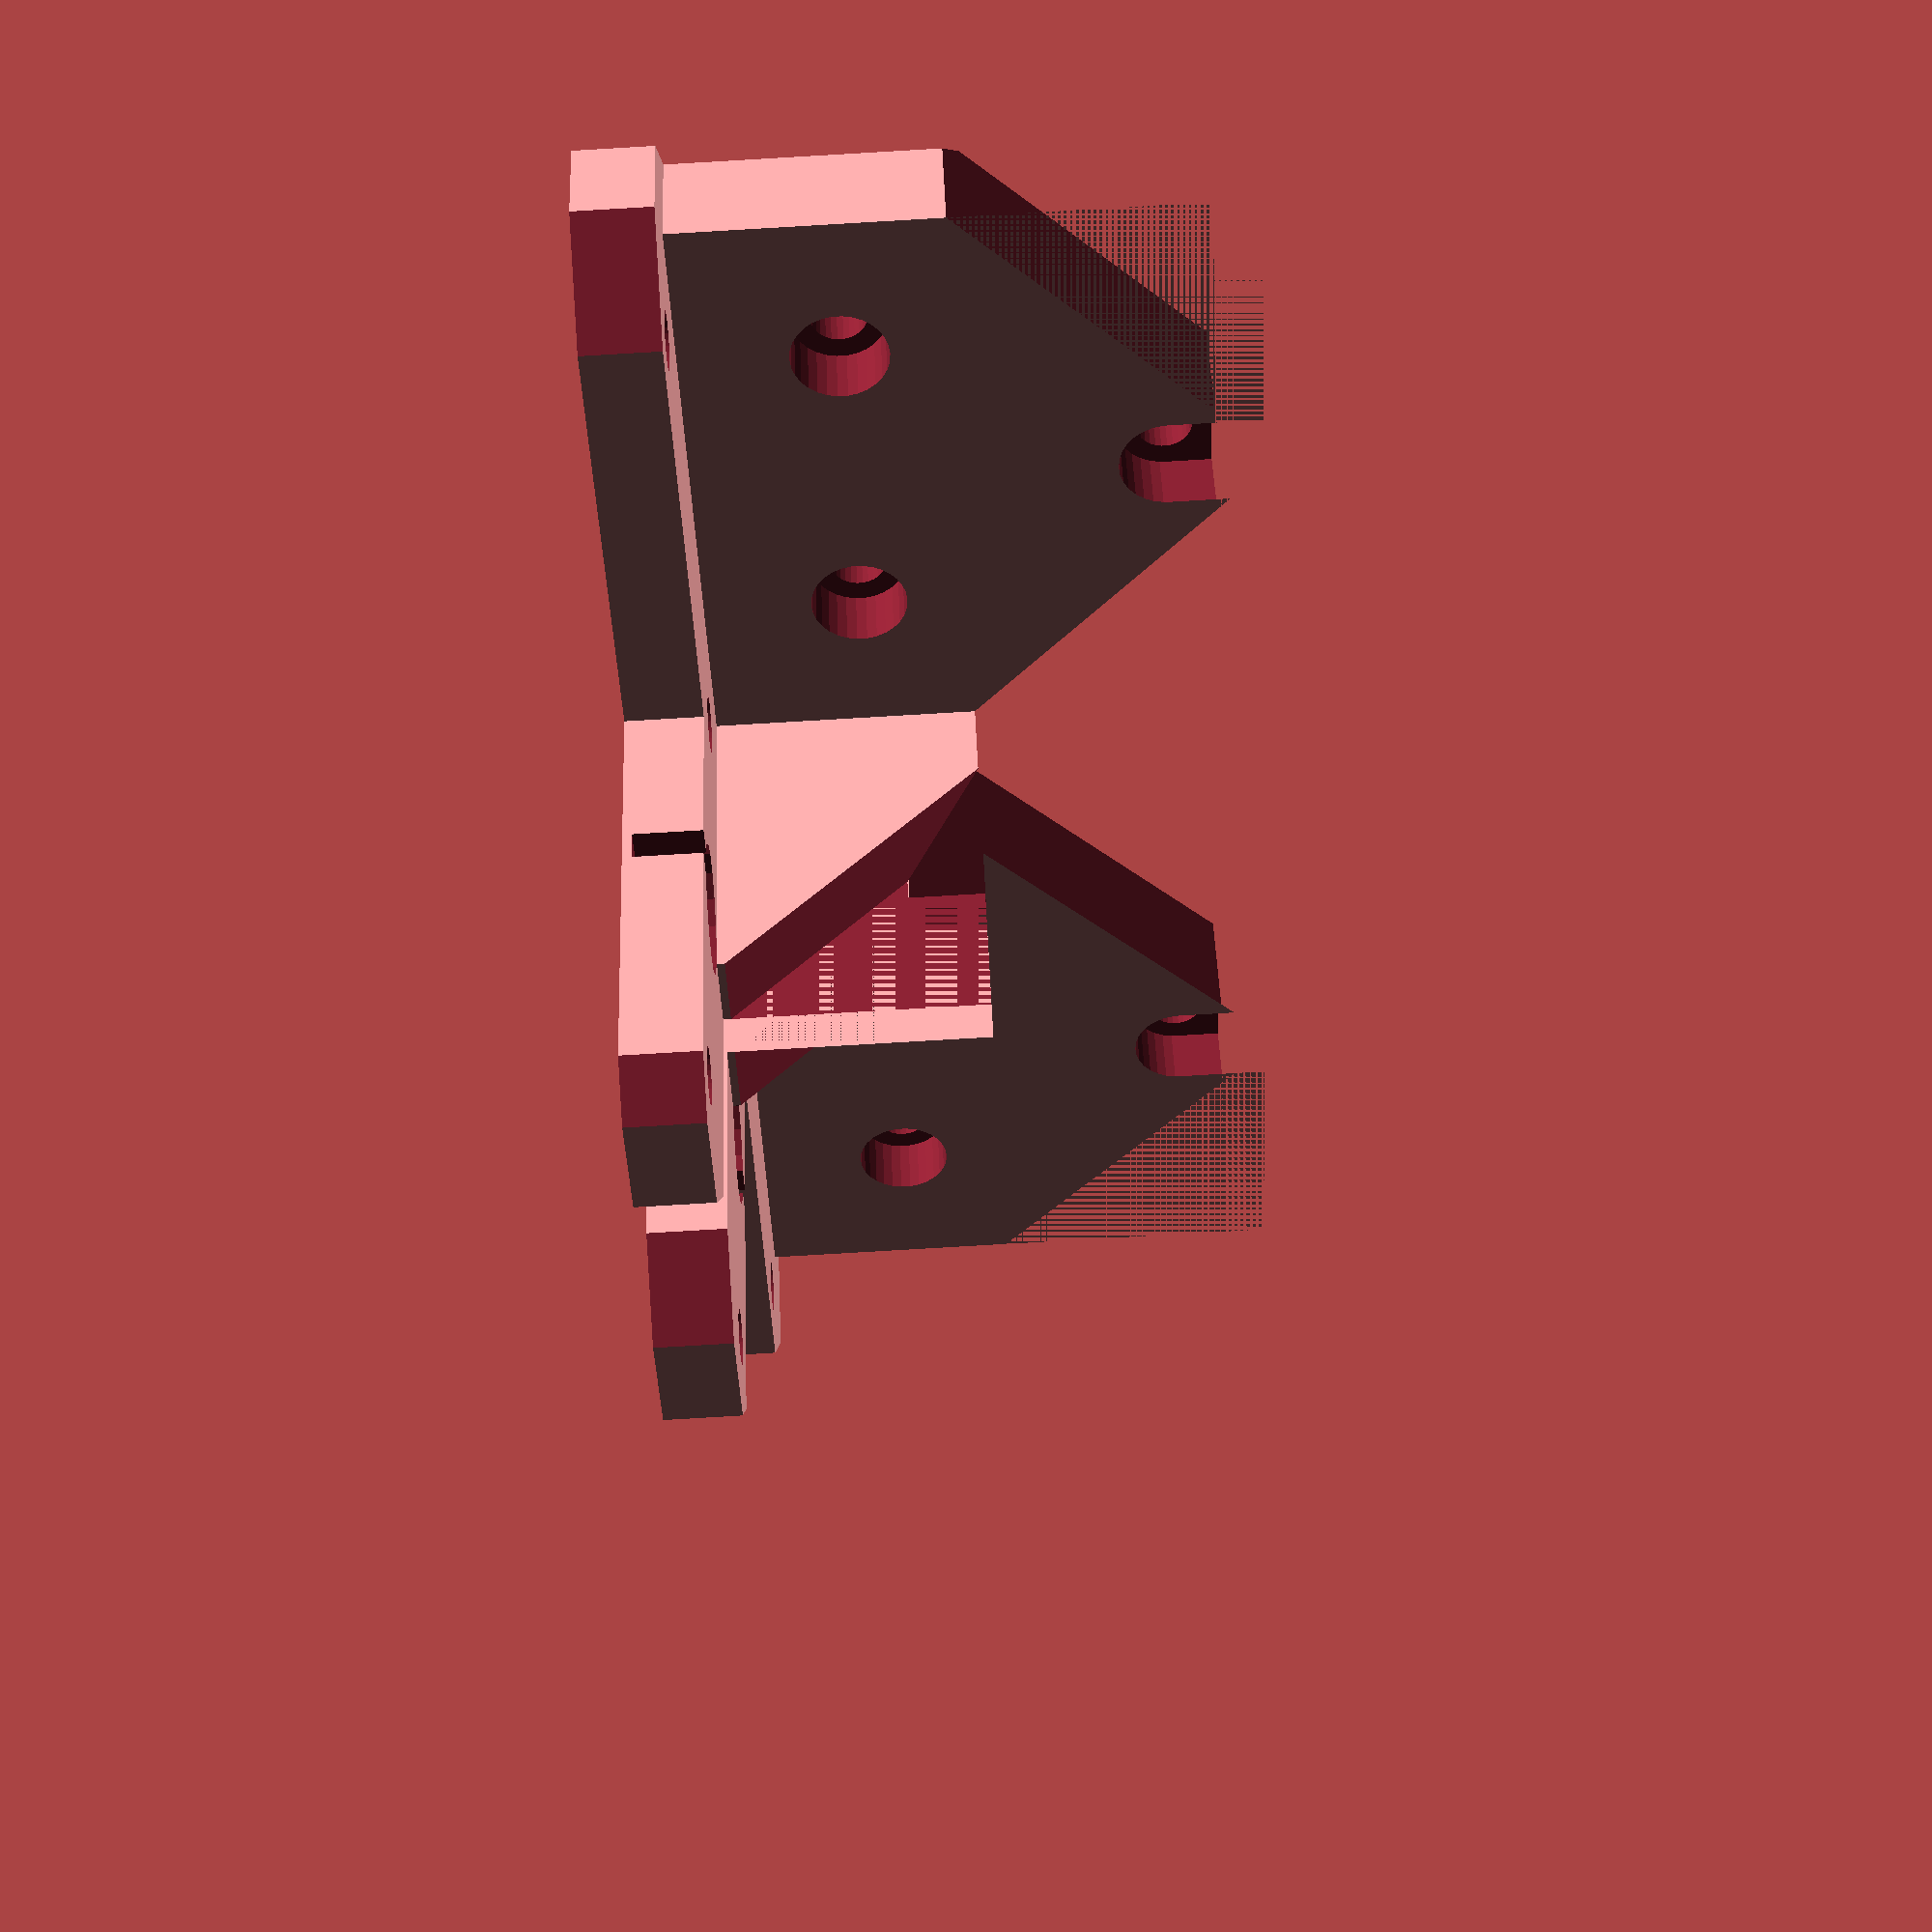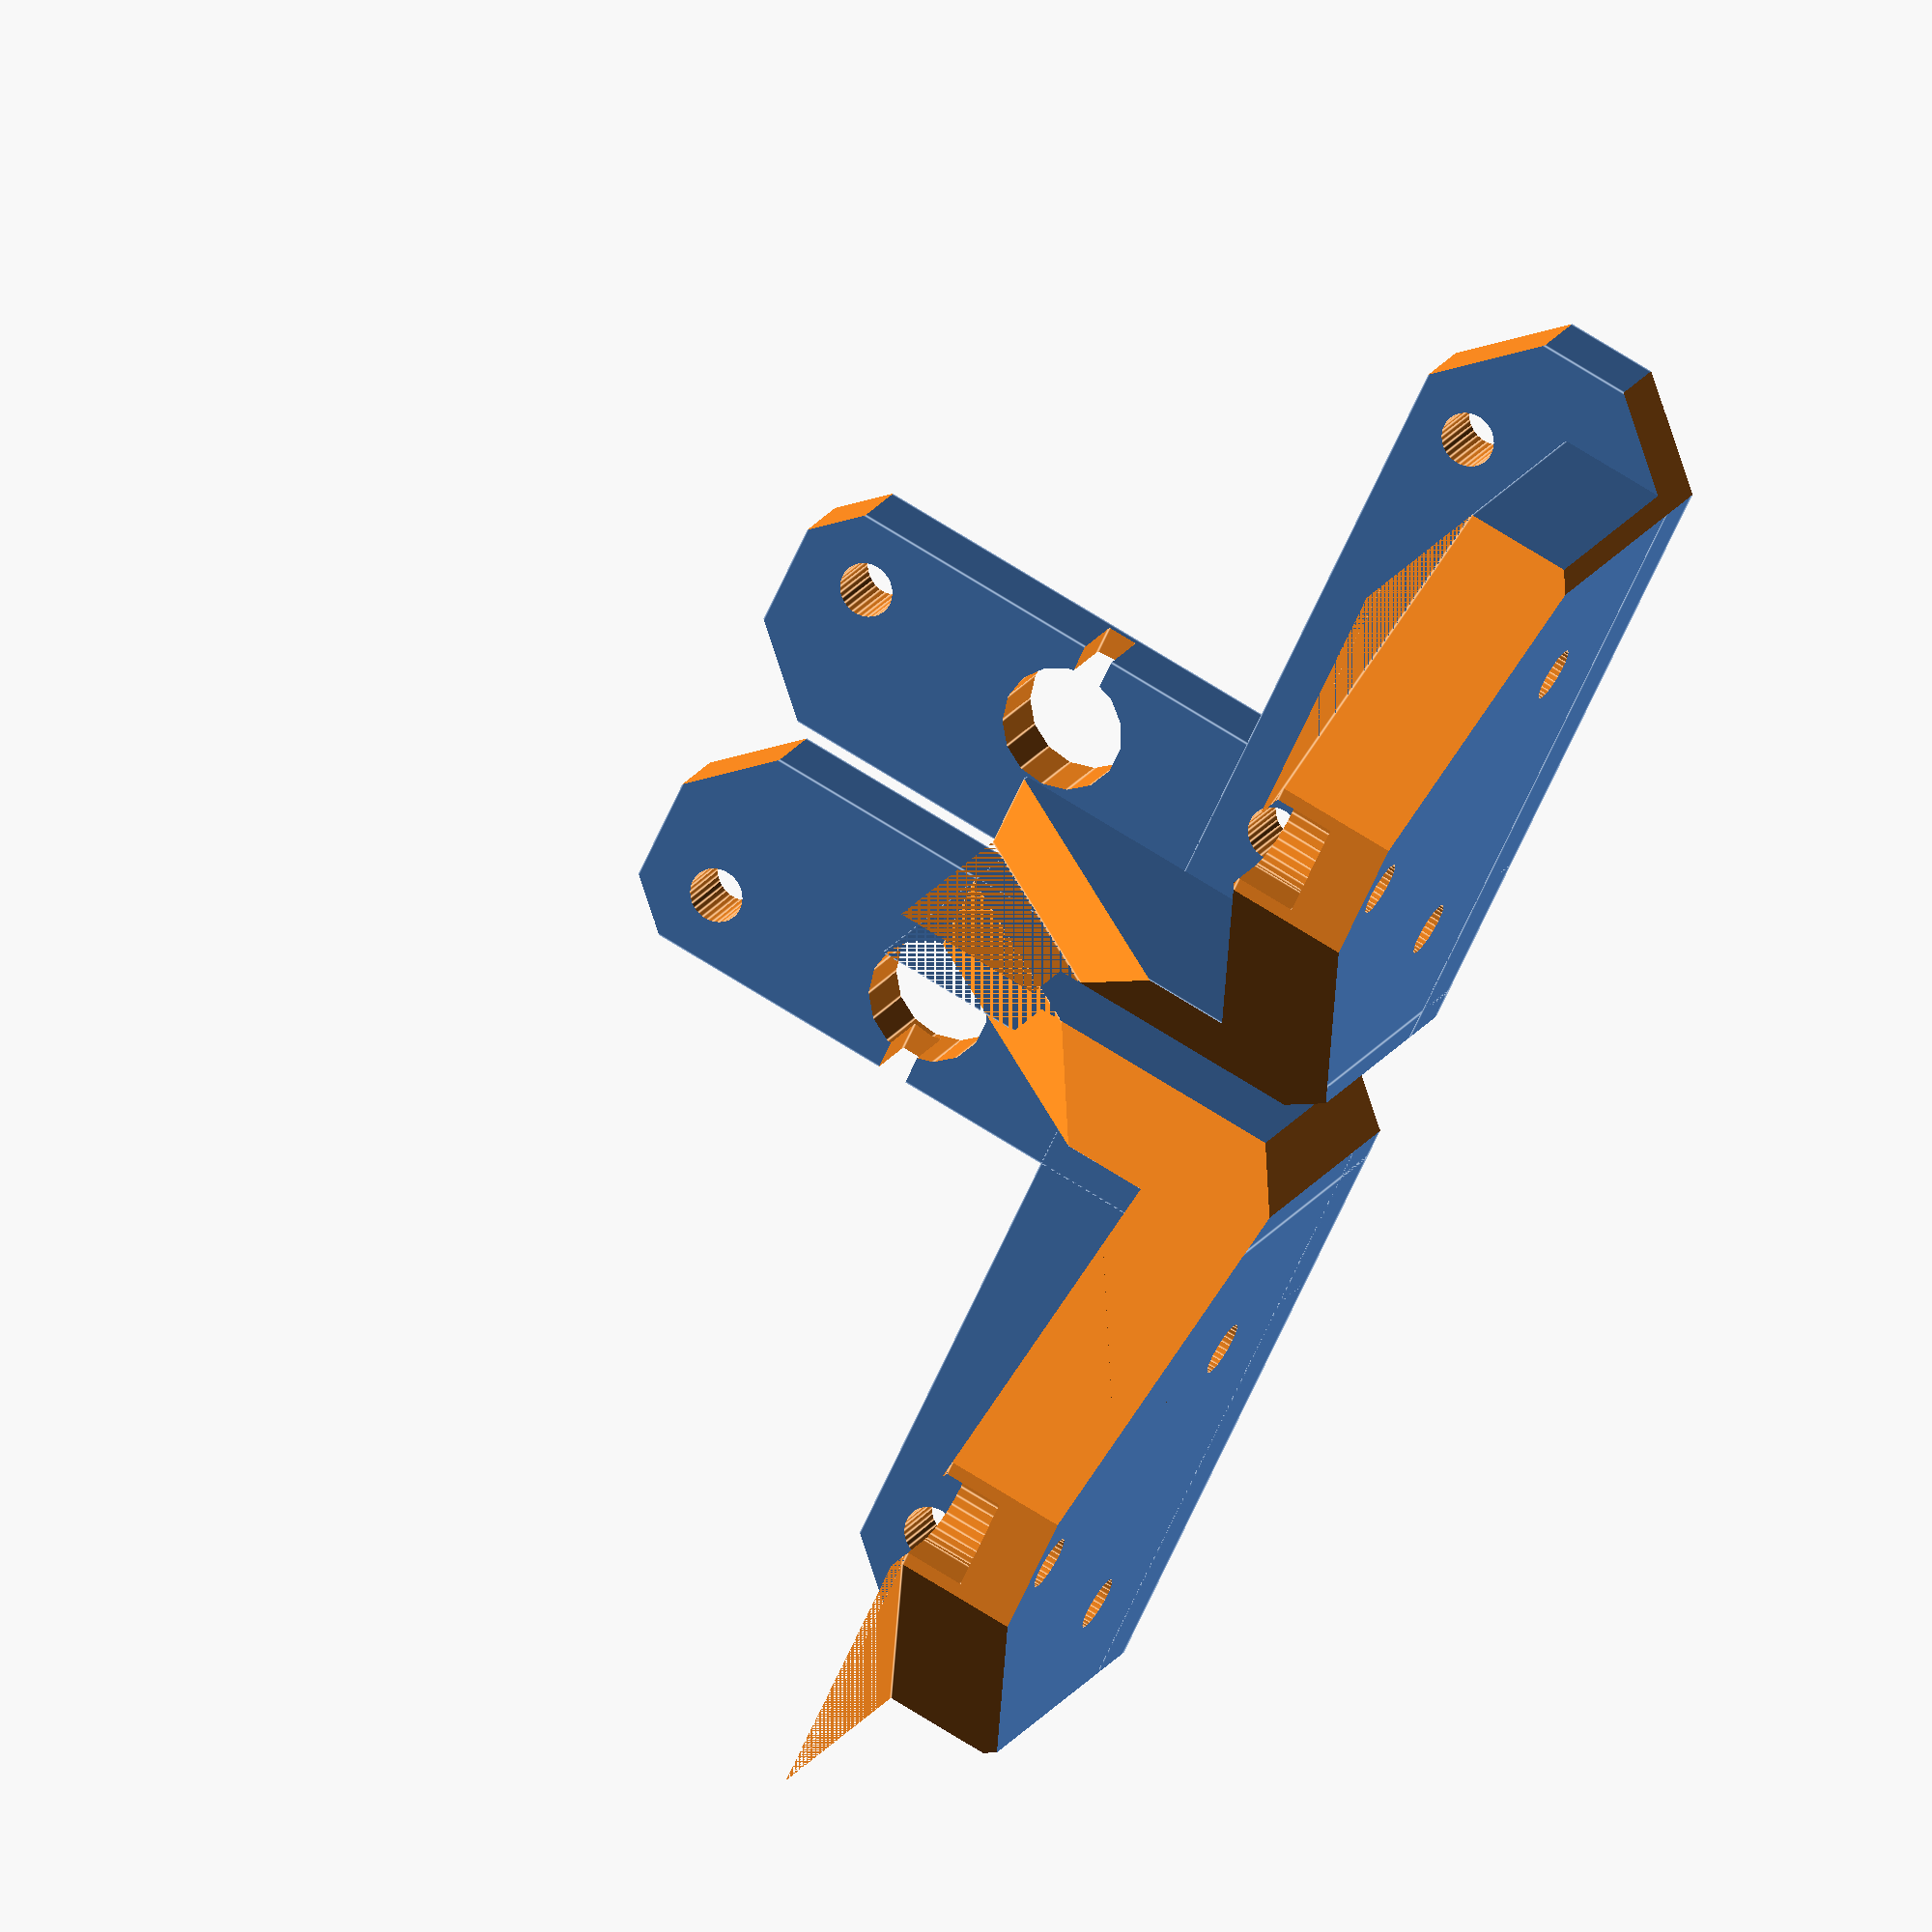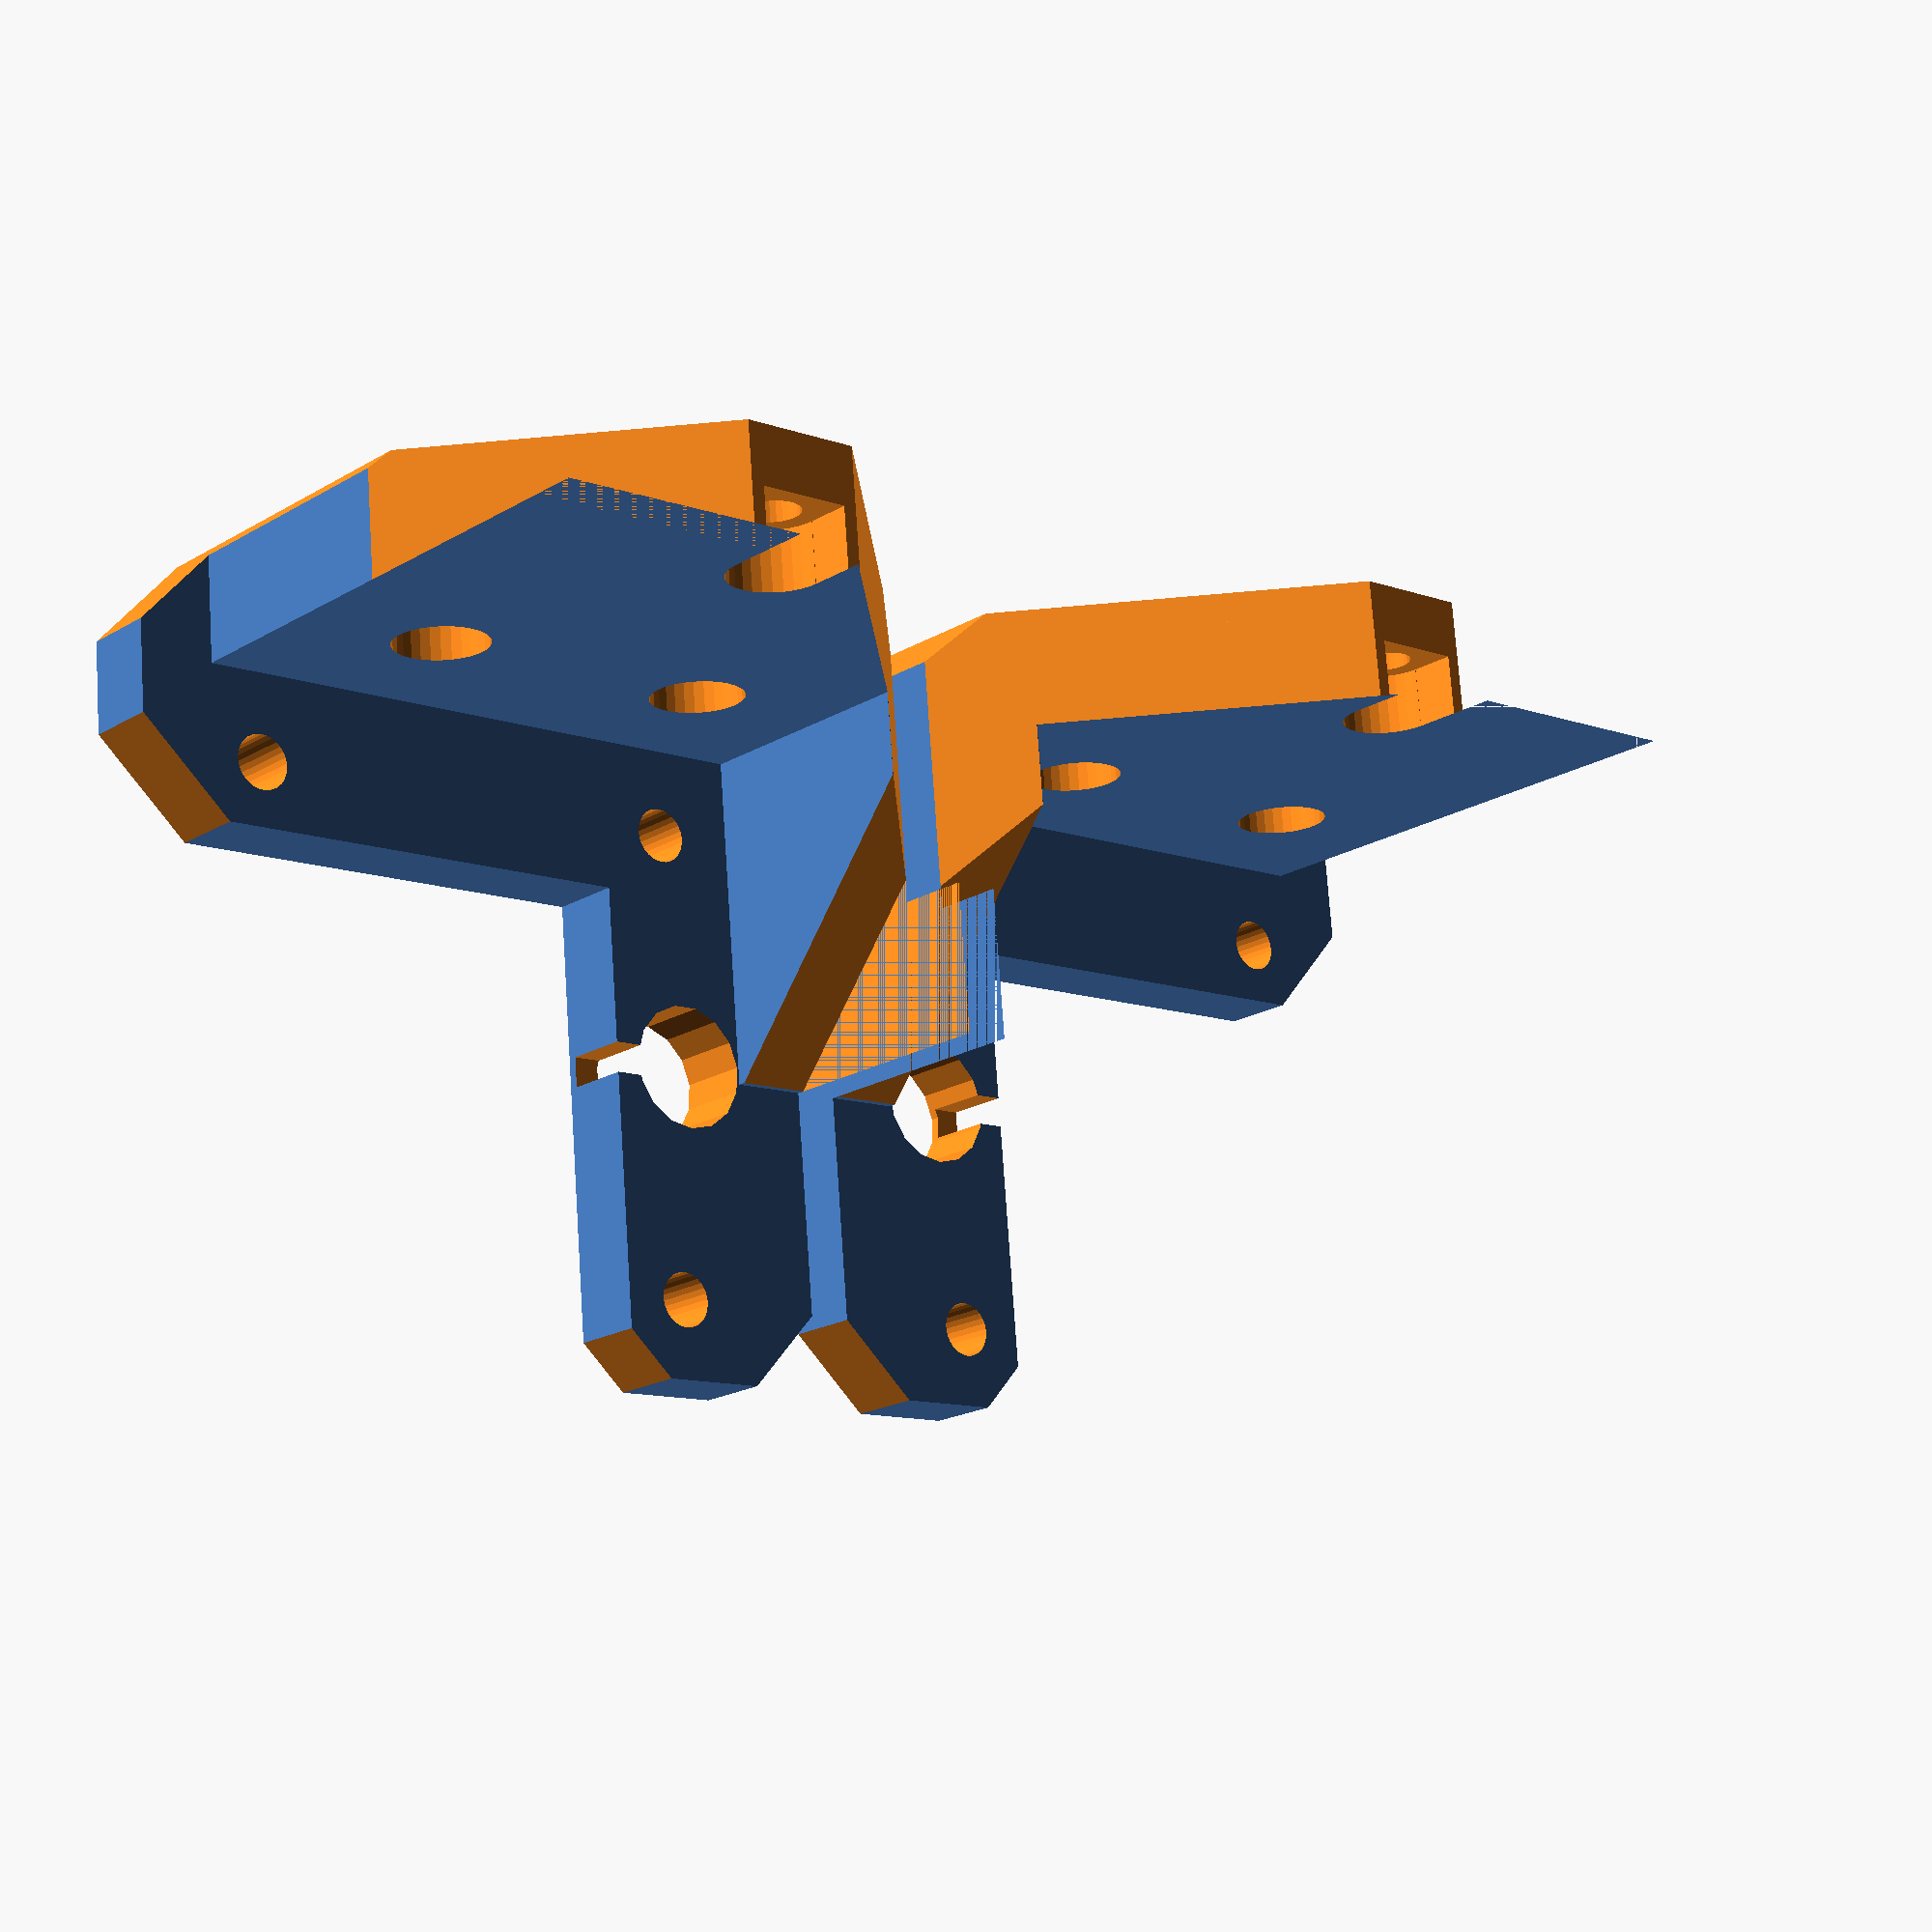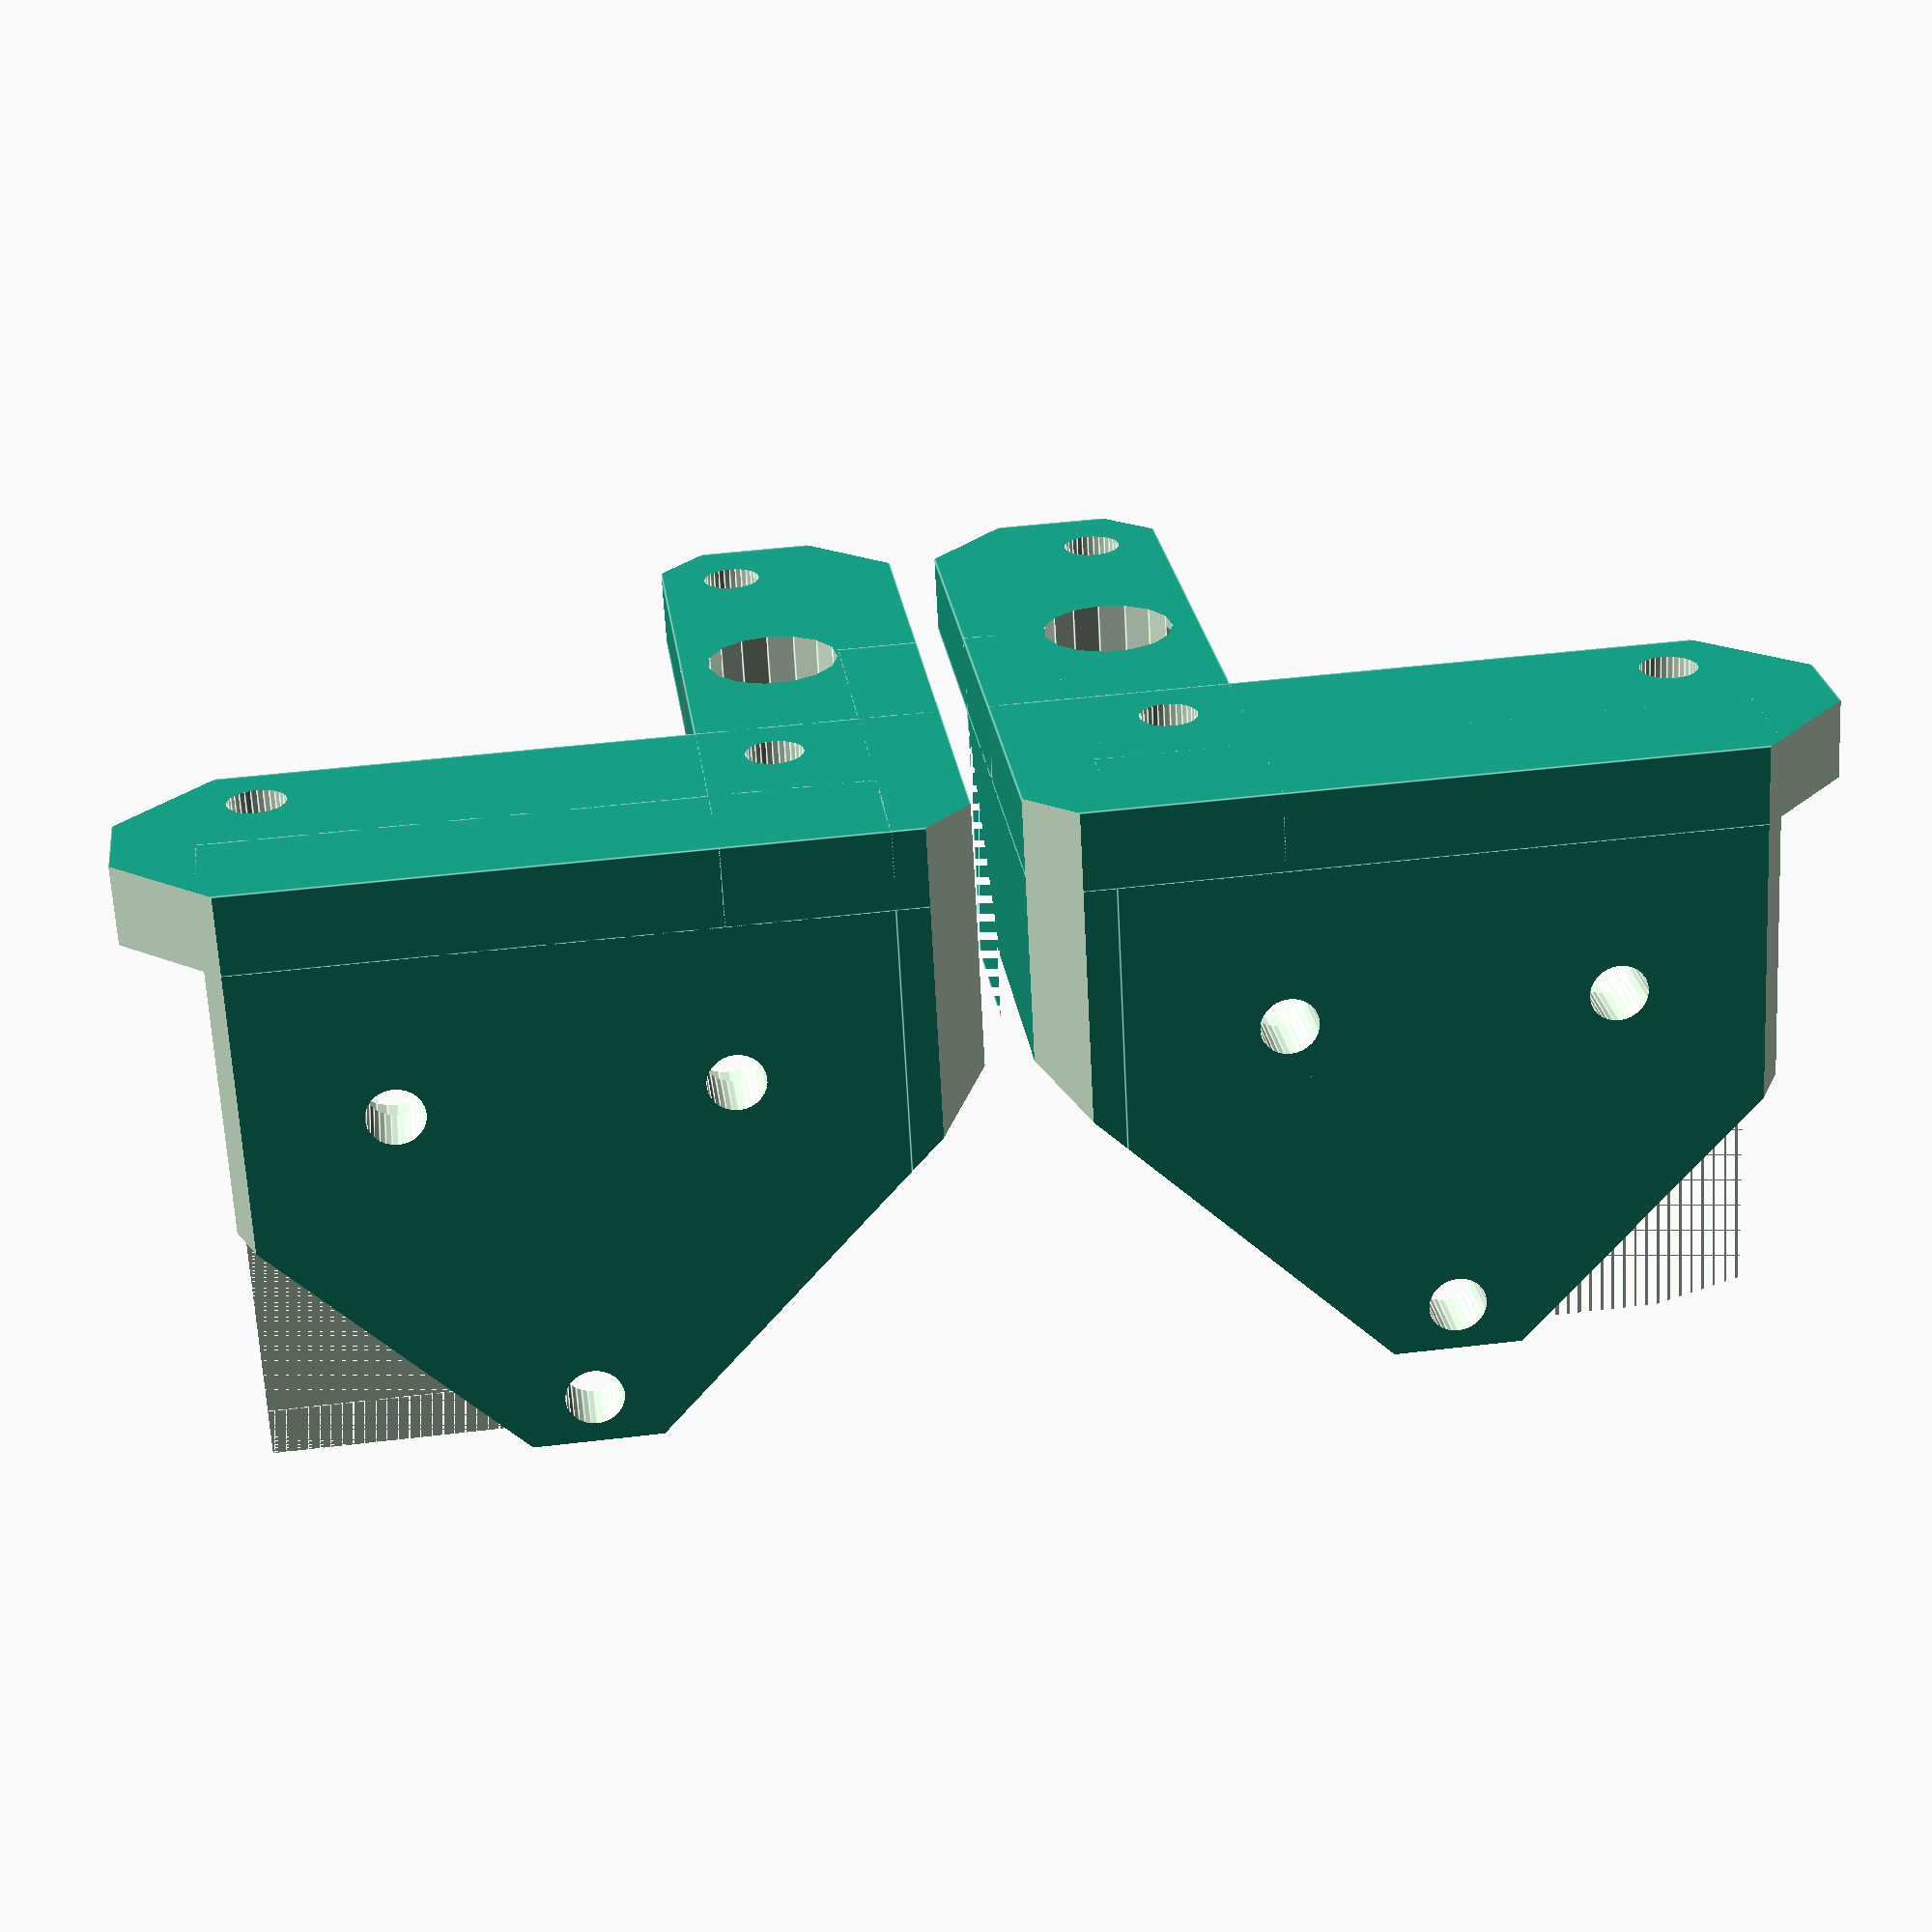
<openscad>
// PRUSA iteration3
// Z axis bottom holder
// GNU GPL v3
// Josef Průša <iam@josefprusa.cz> and contributors
// http://www.reprap.org/wiki/Prusa_Mendel
// http://prusamendel.org

module z_bottom_base()
{
    cube([8,40,16+25]); // plate touching the base
    translate([0,-5,0]) cube([30,5.01,22]); // plate touching the base
    translate([0,-5,0]) cube([50,15,5]); // plate touching the base
    translate([0,-5,0]) cube([18,50,5]);
}

module z_bottom_fancy()
{
    // corner cutouts
    translate([0.5,-2.5,0]) rotate([0,0,-45-180]) translate([-15,0,-1]) cube([30,30,51]);
    translate([0.5,40-0.5,0]) rotate([0,0,-45+90]) translate([-15,0,-1]) cube([30,30,51]);
    translate([-4+11,40+5+5,0]) rotate([0,0,-45-0]) translate([0,0,-1]) cube([30,30,51]);
    translate([8,0,12+20+6]) rotate([0,-90,0]) translate([0,-5,0]) cube([30,50,30]);
    translate([20,-2,12+8]) rotate([45,0,0]) rotate([0,-90,0]) translate([0,-5,0]) cube([30,50,30]);
    translate([8,20,12+30]) rotate([-45,0,0]) rotate([0,-90,0]) translate([0,-5,0]) cube([30,50,30]);
    translate([50-2.5,-5+2.5,0]) rotate([0,0,-45-90]) translate([-15,0,-1]) cube([30,30,51]);
    translate([50-1.5,10-1.5,0]) rotate([0,0,-45]) translate([-15,0,-1]) cube([30,30,51]);

    // Stiffner cut out
    translate([30,0,5.5]) rotate([0,-45,0]) translate([0,-5,0]) cube([30,50,30]);
}

module z_bottom_holes()
{
    // Frame mounting screw holes
    translate([-1,10,10+5]) rotate([0,90,0]) cylinder(h = 20, r=1.8, $fn=30);
    translate([-1,10+20,10+5]) rotate([0,90,0]) cylinder(h = 20, r=1.8, $fn=30);
    translate([-1,10+10,10+20+5]) rotate([0,90,0]) cylinder(h = 20, r=1.8, $fn=30);

    // Frame mounting screw head holes
    translate([4,10,10+5]) rotate([0,90,0]) cylinder(h = 20, r=3.1, $fn=30);
    translate([4,10+20,10+5]) rotate([0,90,0]) cylinder(h = 20, r=3.1, $fn=30);
    translate([4,10+10,10+20+5]) rotate([0,90,0]) cylinder(h = 20, r=3.1, $fn=30);
    translate([4,10+10-3.1,10+20+5]) cube([10,6.2,10]);

    // Z rod holder
    translate([25+4.3,4.2,-1]) rotate([0,0,0]) cylinder(h = 50, r=4.1, $fn=15);
    translate([25+4.3-1,3,0.6]) cube([2,10,7]); // it's bit up because it helps with printing

    // motor mounting
    translate([25+4.3,21,-1]) {
        translate([15.5,-15.5,-1]) cylinder(h = 20, r=1.8, $fn=30);
        translate([-15.5,15.5,-1]) cylinder(h = 20, r=1.8, $fn=30);
        translate([-15.5,-15.5,-1]) cylinder(h = 20, r=1.8, $fn=30);
    }
}

// Final part
module z_bottom_holder()
{
    difference() {
        z_bottom_base();
        z_bottom_fancy();
        z_bottom_holes();
    }
    translate([0,-13,0]) mirror([0,1,0]) difference() {
        z_bottom_base();
        z_bottom_fancy();
        z_bottom_holes();
    }
}

z_bottom_holder();

</openscad>
<views>
elev=264.1 azim=230.5 roll=266.7 proj=p view=wireframe
elev=342.6 azim=205.4 roll=20.8 proj=o view=edges
elev=19.0 azim=84.7 roll=318.4 proj=p view=wireframe
elev=65.3 azim=277.3 roll=182.9 proj=p view=edges
</views>
